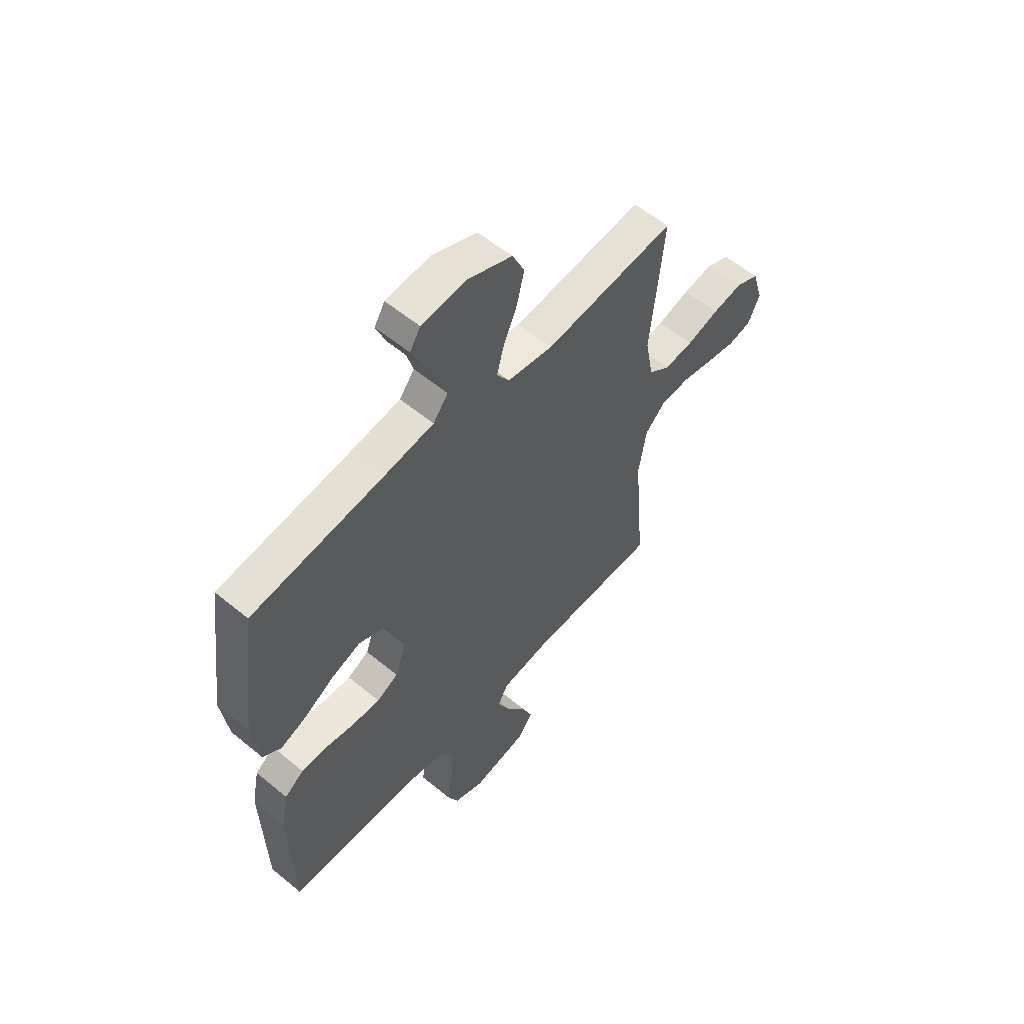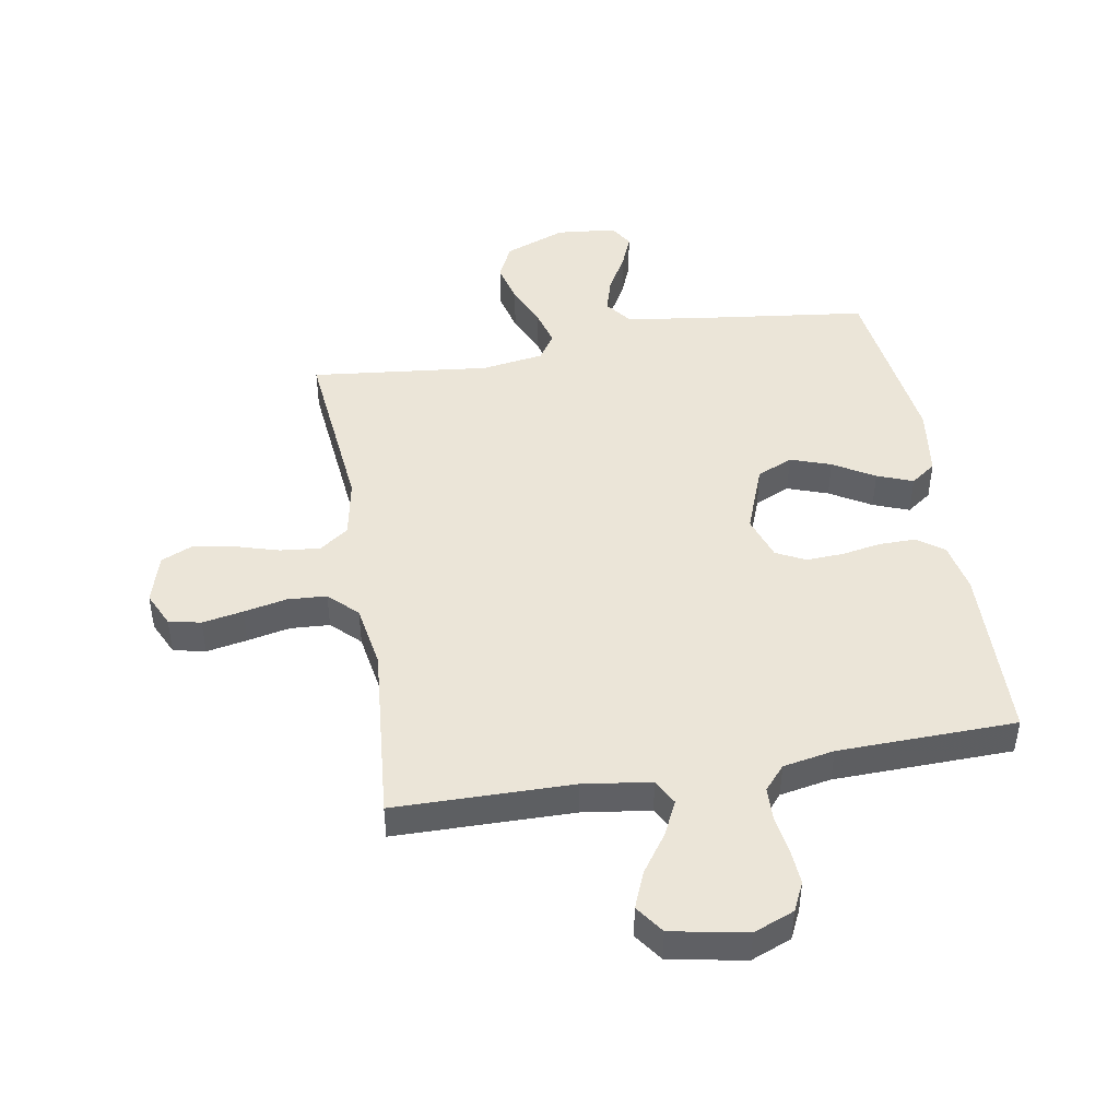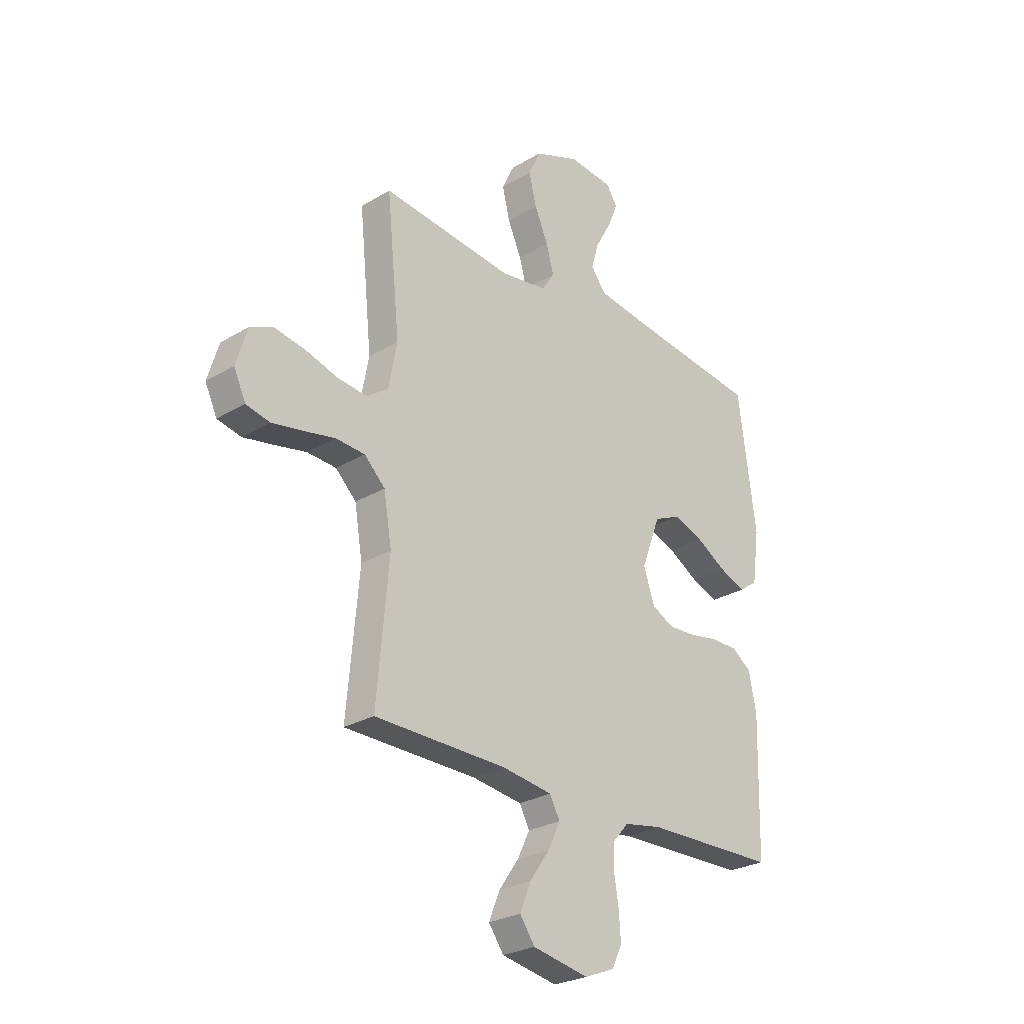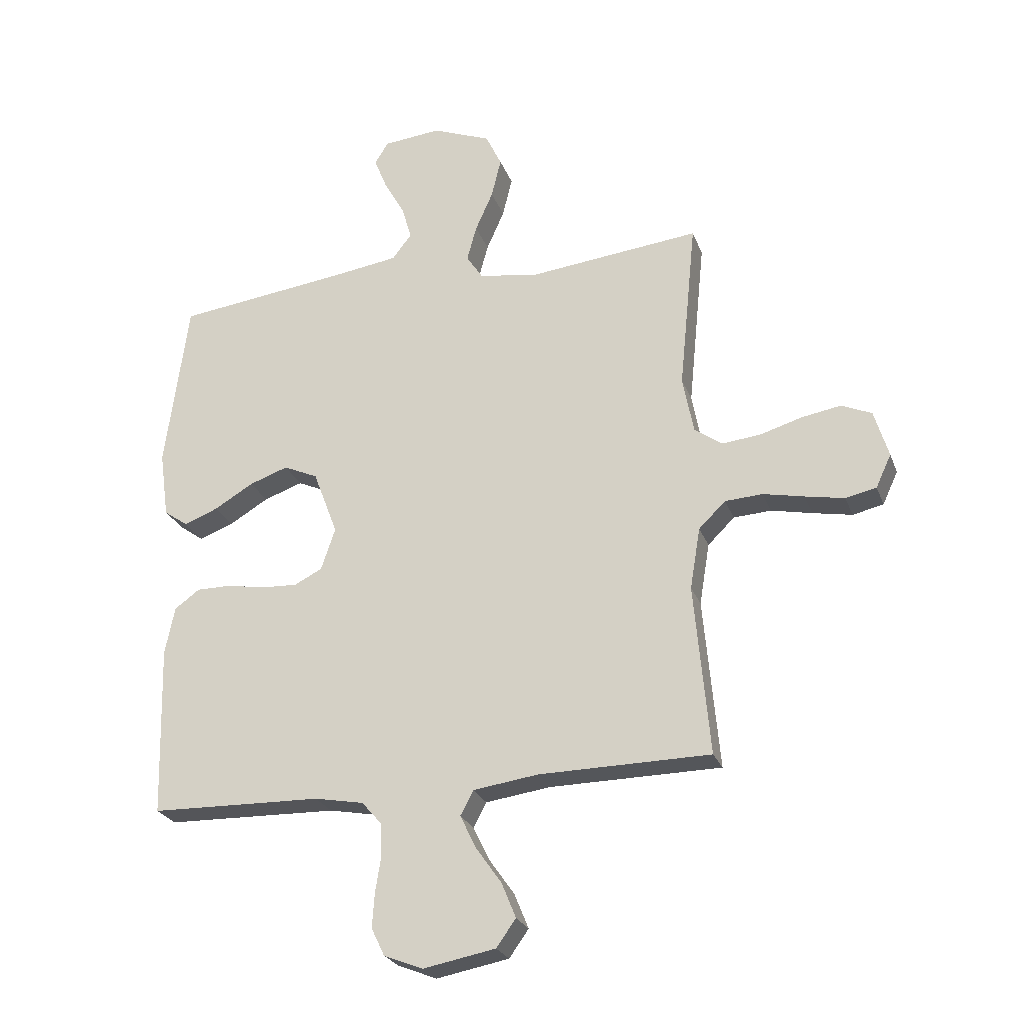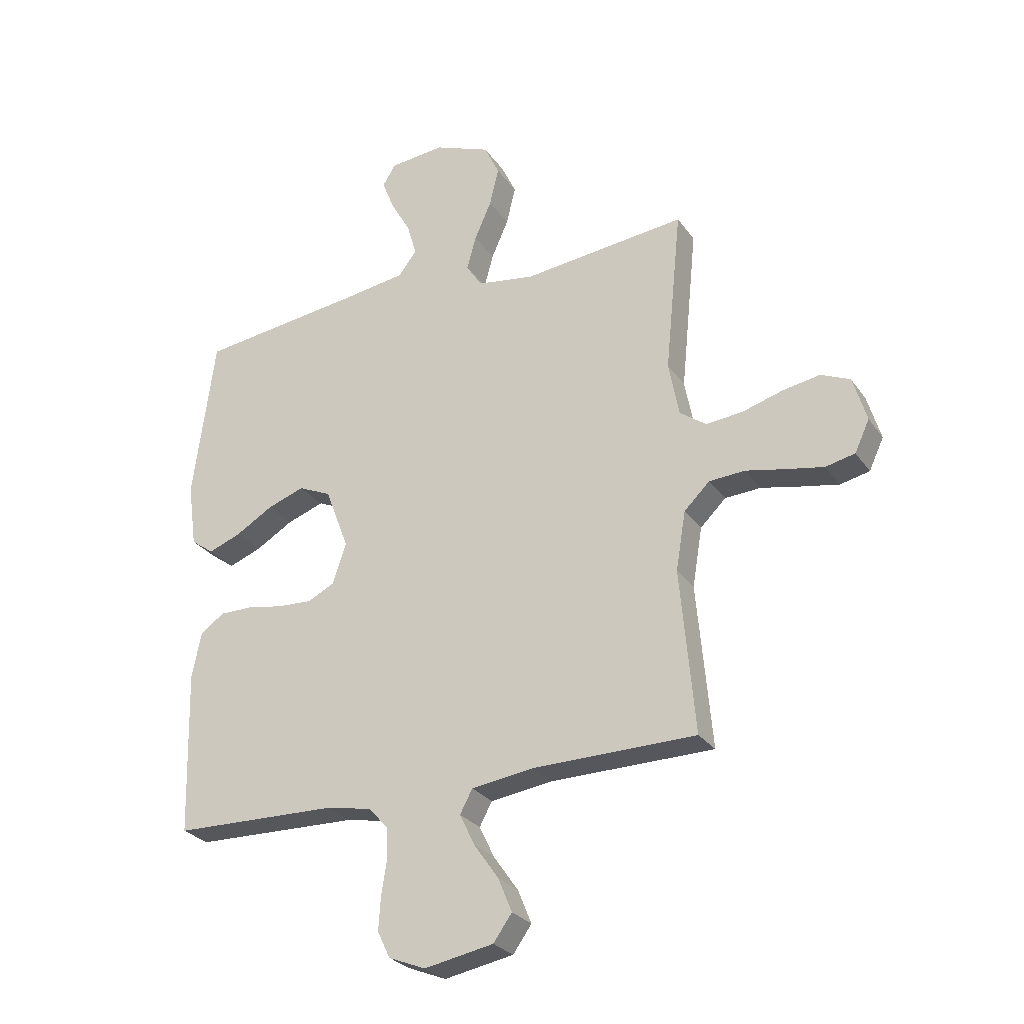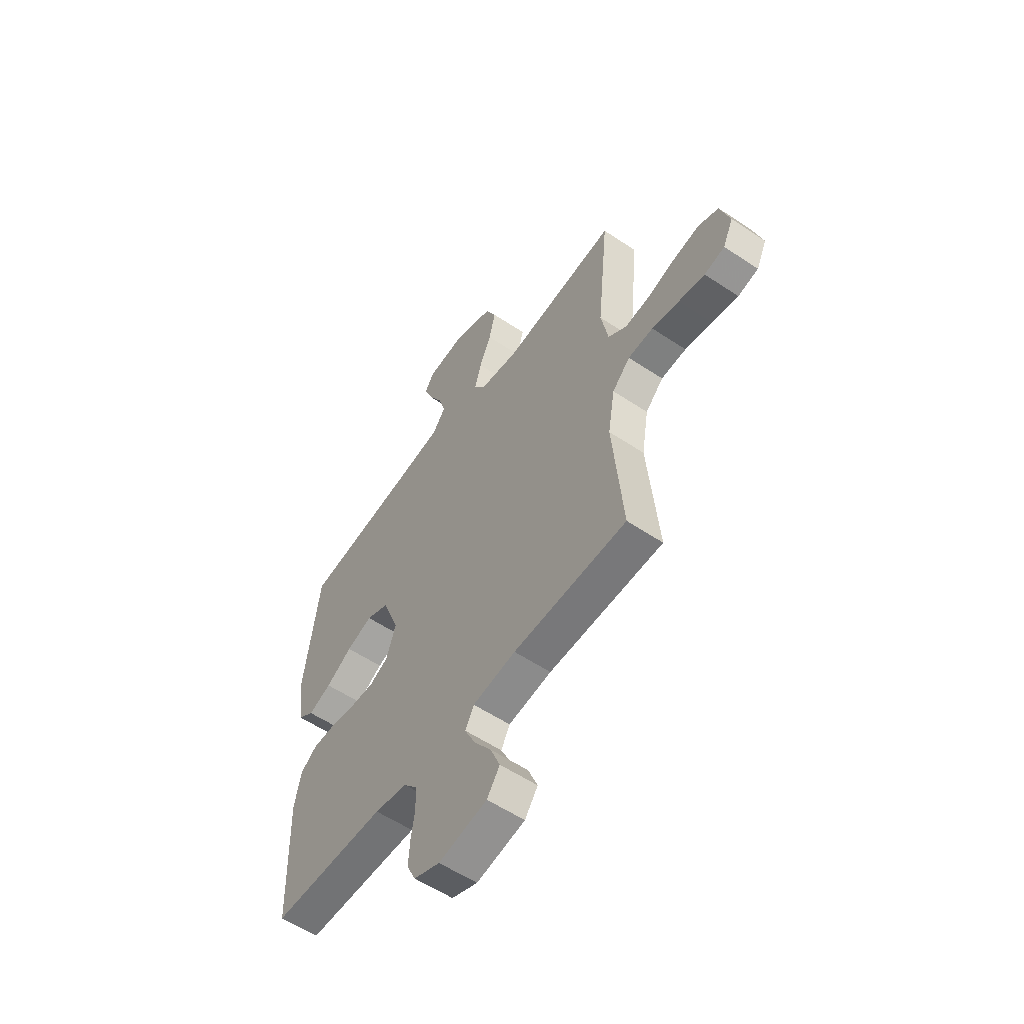
<metadata>
{"format":"obj","ext":"obj","renderer":"f3d","projection":"perspective","resolution":1024,"background":"white","views":[{"elev":57.0,"azim":-49.3,"up":"+Z"},{"elev":45.9,"azim":170.2,"up":"+Y"},{"elev":-26.8,"azim":133.0,"up":"+Z"},{"elev":-25.1,"azim":17.6,"up":"+Z"},{"elev":-27.2,"azim":27.5,"up":"+Z"},{"elev":-56.9,"azim":55.1,"up":"+Z"}]}
</metadata>
<code>
v -0.5 0.07 0.5
v -0.2 0.07 0.538
v -0.083 0.07 0.555
v -0.049 0.07 0.599
v -0.066 0.07 0.658
v -0.102 0.07 0.722
v -0.125 0.07 0.779
v -0.101 0.07 0.818
v 0 0.07 0.828
v 0.103 0.07 0.788
v 0.131 0.07 0.729
v 0.114 0.07 0.659
v 0.083 0.07 0.589
v 0.066 0.07 0.527
v 0.095 0.07 0.483
v 0.2 0.07 0.467
v 0.5 0.07 0.5
v 0.47 0.07 0.2
v 0.489 0.07 0.1
v 0.538 0.07 0.065
v 0.605 0.07 0.072
v 0.679 0.07 0.094
v 0.748 0.07 0.106
v 0.801 0.07 0.083
v 0.826 0.07 0
v 0.799 0.07 -0.058
v 0.745 0.07 -0.07
v 0.676 0.07 -0.057
v 0.604 0.07 -0.042
v 0.538 0.07 -0.046
v 0.491 0.07 -0.092
v 0.473 0.07 -0.2
v 0.5 0.07 -0.5
v 0.2 0.07 -0.504
v 0.086 0.07 -0.52
v 0.063 0.07 -0.563
v 0.091 0.07 -0.621
v 0.136 0.07 -0.685
v 0.161 0.07 -0.746
v 0.127 0.07 -0.794
v 0 0.07 -0.818
v -0.068 0.07 -0.791
v -0.091 0.07 -0.743
v -0.087 0.07 -0.683
v -0.077 0.07 -0.62
v -0.079 0.07 -0.563
v -0.114 0.07 -0.523
v -0.2 0.07 -0.507
v -0.5 0.07 -0.5
v -0.508 0.07 -0.2
v -0.491 0.07 -0.116
v -0.447 0.07 -0.084
v -0.386 0.07 -0.084
v -0.319 0.07 -0.096
v -0.256 0.07 -0.099
v -0.207 0.07 -0.074
v -0.182 0.07 0
v -0.225 0.07 0.114
v -0.285 0.07 0.141
v -0.353 0.07 0.117
v -0.422 0.07 0.076
v -0.482 0.07 0.053
v -0.524 0.07 0.083
v -0.54 0.07 0.2
v -0.5 0 0.5
v -0.2 0 0.538
v -0.083 0 0.555
v -0.049 0 0.599
v -0.066 0 0.658
v -0.102 0 0.722
v -0.125 0 0.779
v -0.101 0 0.818
v 0 0 0.828
v 0.103 0 0.788
v 0.131 0 0.729
v 0.114 0 0.659
v 0.083 0 0.589
v 0.066 0 0.527
v 0.095 0 0.483
v 0.2 0 0.467
v 0.5 0 0.5
v 0.47 0 0.2
v 0.489 0 0.1
v 0.538 0 0.065
v 0.605 0 0.072
v 0.679 0 0.094
v 0.748 0 0.106
v 0.801 0 0.083
v 0.826 0 0
v 0.799 0 -0.058
v 0.745 0 -0.07
v 0.676 0 -0.057
v 0.604 0 -0.042
v 0.538 0 -0.046
v 0.491 0 -0.092
v 0.473 0 -0.2
v 0.5 0 -0.5
v 0.2 0 -0.504
v 0.086 0 -0.52
v 0.063 0 -0.563
v 0.091 0 -0.621
v 0.136 0 -0.685
v 0.161 0 -0.746
v 0.127 0 -0.794
v 0 0 -0.818
v -0.068 0 -0.791
v -0.091 0 -0.743
v -0.087 0 -0.683
v -0.077 0 -0.62
v -0.079 0 -0.563
v -0.114 0 -0.523
v -0.2 0 -0.507
v -0.5 0 -0.5
v -0.508 0 -0.2
v -0.491 0 -0.116
v -0.447 0 -0.084
v -0.386 0 -0.084
v -0.319 0 -0.096
v -0.256 0 -0.099
v -0.207 0 -0.074
v -0.182 0 0
v -0.225 0 0.114
v -0.285 0 0.141
v -0.353 0 0.117
v -0.422 0 0.076
v -0.482 0 0.053
v -0.524 0 0.083
v -0.54 0 0.2
f 63 64 1 2
f 60 61 62 63
f 59 60 63 2
f 58 59 2 3
f 57 58 3 4
f 51 52 53 54
f 51 54 55
f 48 49 50 51
f 47 48 51 55
f 46 47 55 56
f 42 43 44 45
f 42 45 46
f 41 42 46
f 37 38 39 40
f 36 37 40 41
f 32 33 34
f 31 32 34 35
f 26 27 28 29
f 24 25 26 29
f 24 29 30
f 21 22 23 24
f 20 21 24 30
f 19 20 30 31
f 16 17 18
f 15 16 18 19
f 10 11 12 13
f 10 13 14
f 9 10 14
f 8 9 14
f 5 6 7 8
f 4 5 8 14
f 57 4 14 15
f 36 41 46 56
f 35 36 56 57
f 31 35 57
f 15 19 31 57
f 66 65 128 127
f 127 126 125 124
f 66 127 124 123
f 67 66 123 122
f 68 67 122 121
f 118 117 116 115
f 119 118 115
f 115 114 113 112
f 119 115 112 111
f 120 119 111 110
f 109 108 107 106
f 110 109 106
f 110 106 105
f 104 103 102 101
f 105 104 101 100
f 98 97 96
f 99 98 96 95
f 93 92 91 90
f 93 90 89 88
f 94 93 88
f 88 87 86 85
f 94 88 85 84
f 95 94 84 83
f 82 81 80
f 83 82 80 79
f 77 76 75 74
f 78 77 74
f 78 74 73
f 78 73 72
f 72 71 70 69
f 78 72 69 68
f 79 78 68 121
f 120 110 105 100
f 121 120 100 99
f 121 99 95
f 121 95 83 79
f 1 65 66 2
f 2 66 67 3
f 3 67 68 4
f 4 68 69 5
f 5 69 70 6
f 6 70 71 7
f 7 71 72 8
f 8 72 73 9
f 9 73 74 10
f 10 74 75 11
f 11 75 76 12
f 12 76 77 13
f 13 77 78 14
f 14 78 79 15
f 15 79 80 16
f 16 80 81 17
f 17 81 82 18
f 18 82 83 19
f 19 83 84 20
f 20 84 85 21
f 21 85 86 22
f 22 86 87 23
f 23 87 88 24
f 24 88 89 25
f 25 89 90 26
f 26 90 91 27
f 27 91 92 28
f 28 92 93 29
f 29 93 94 30
f 30 94 95 31
f 31 95 96 32
f 32 96 97 33
f 33 97 98 34
f 34 98 99 35
f 35 99 100 36
f 36 100 101 37
f 37 101 102 38
f 38 102 103 39
f 39 103 104 40
f 40 104 105 41
f 41 105 106 42
f 42 106 107 43
f 43 107 108 44
f 44 108 109 45
f 45 109 110 46
f 46 110 111 47
f 47 111 112 48
f 48 112 113 49
f 49 113 114 50
f 50 114 115 51
f 51 115 116 52
f 52 116 117 53
f 53 117 118 54
f 54 118 119 55
f 55 119 120 56
f 56 120 121 57
f 57 121 122 58
f 58 122 123 59
f 59 123 124 60
f 60 124 125 61
f 61 125 126 62
f 62 126 127 63
f 63 127 128 64
f 64 128 65 1

</code>
